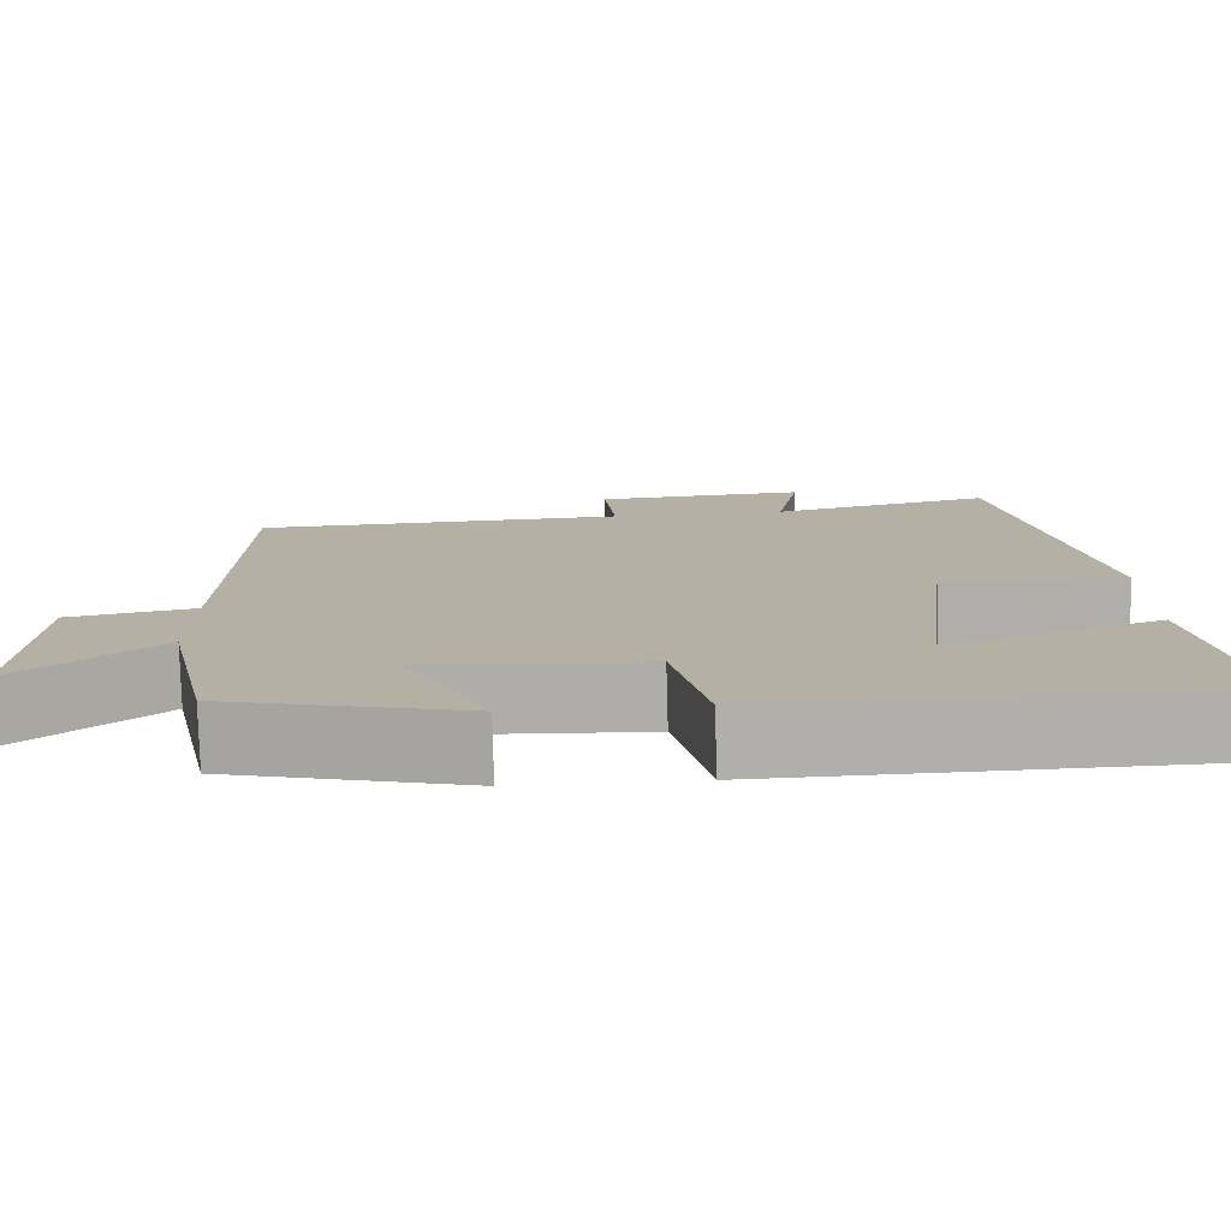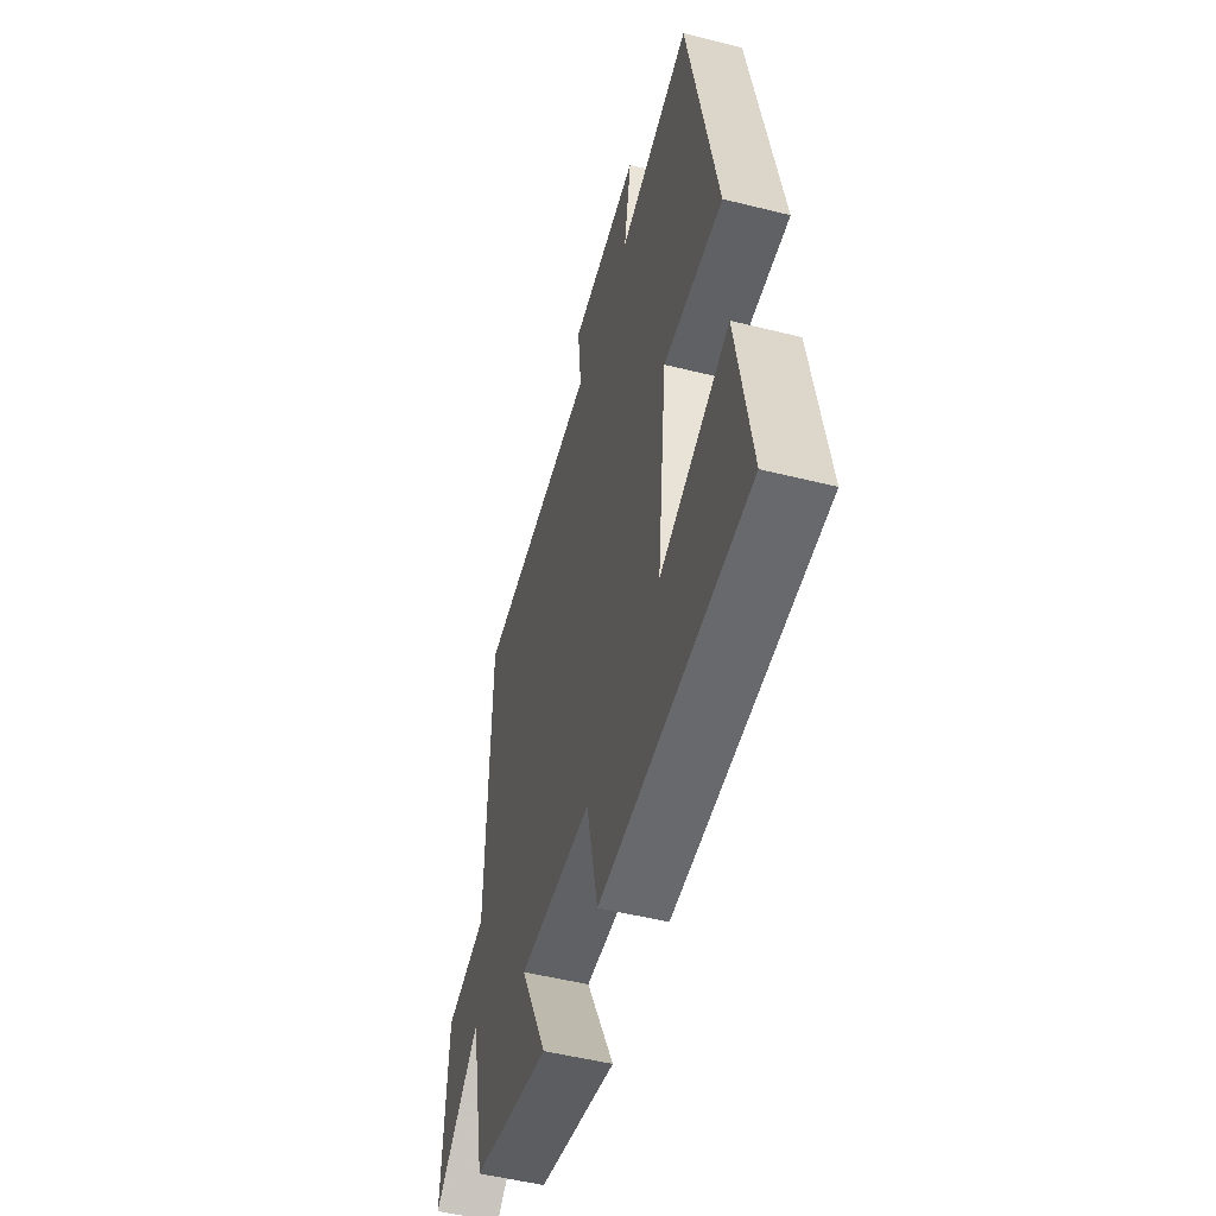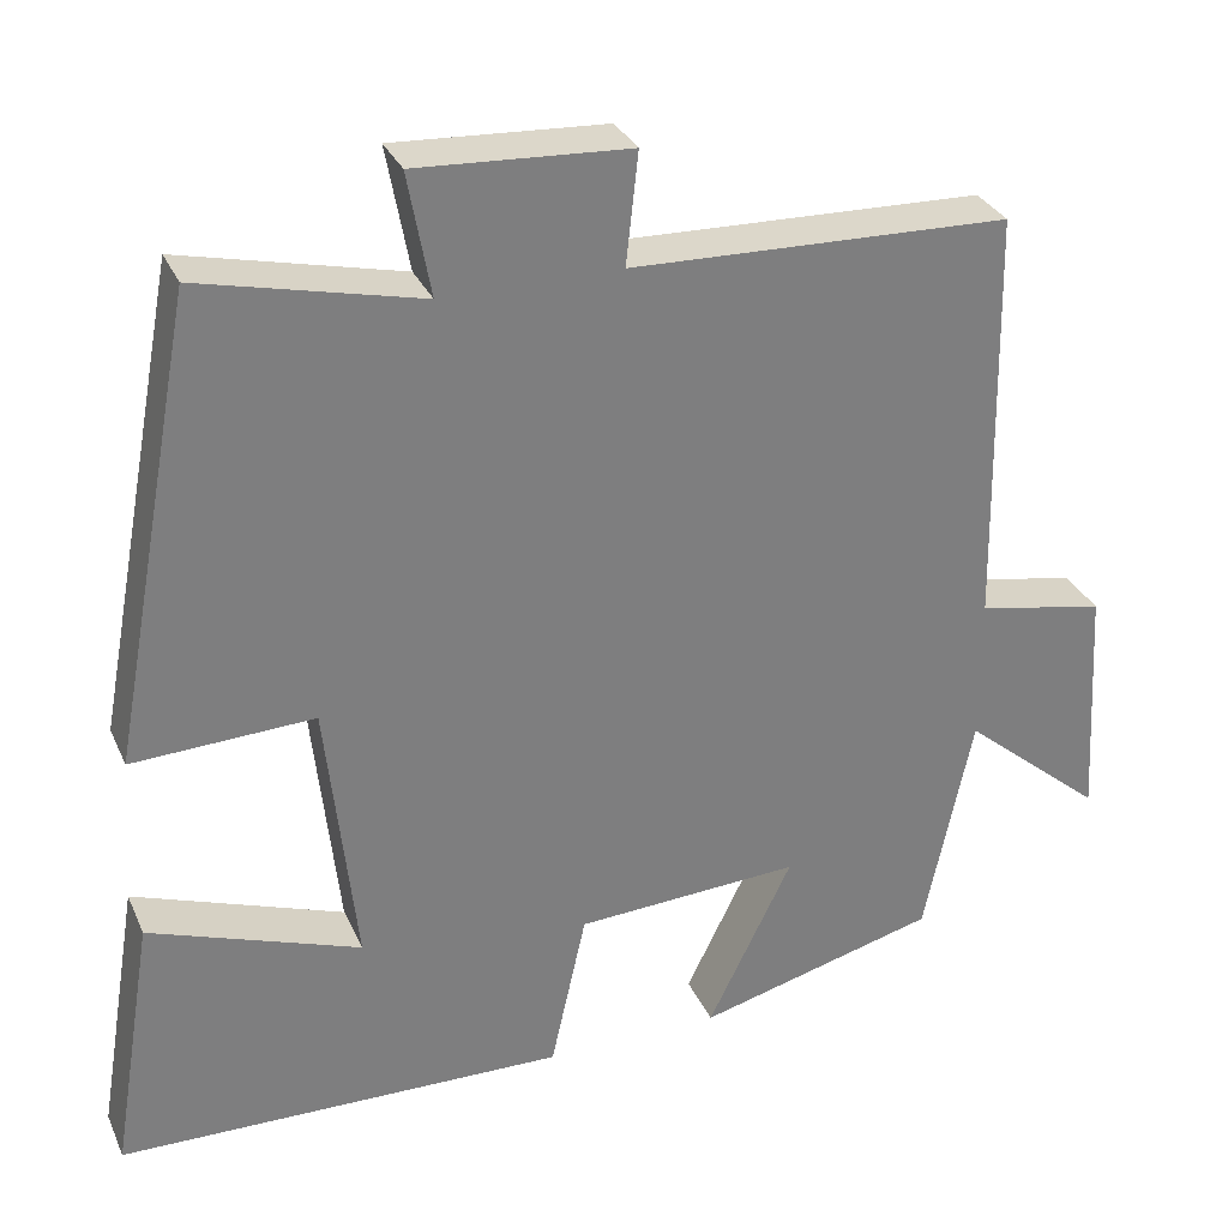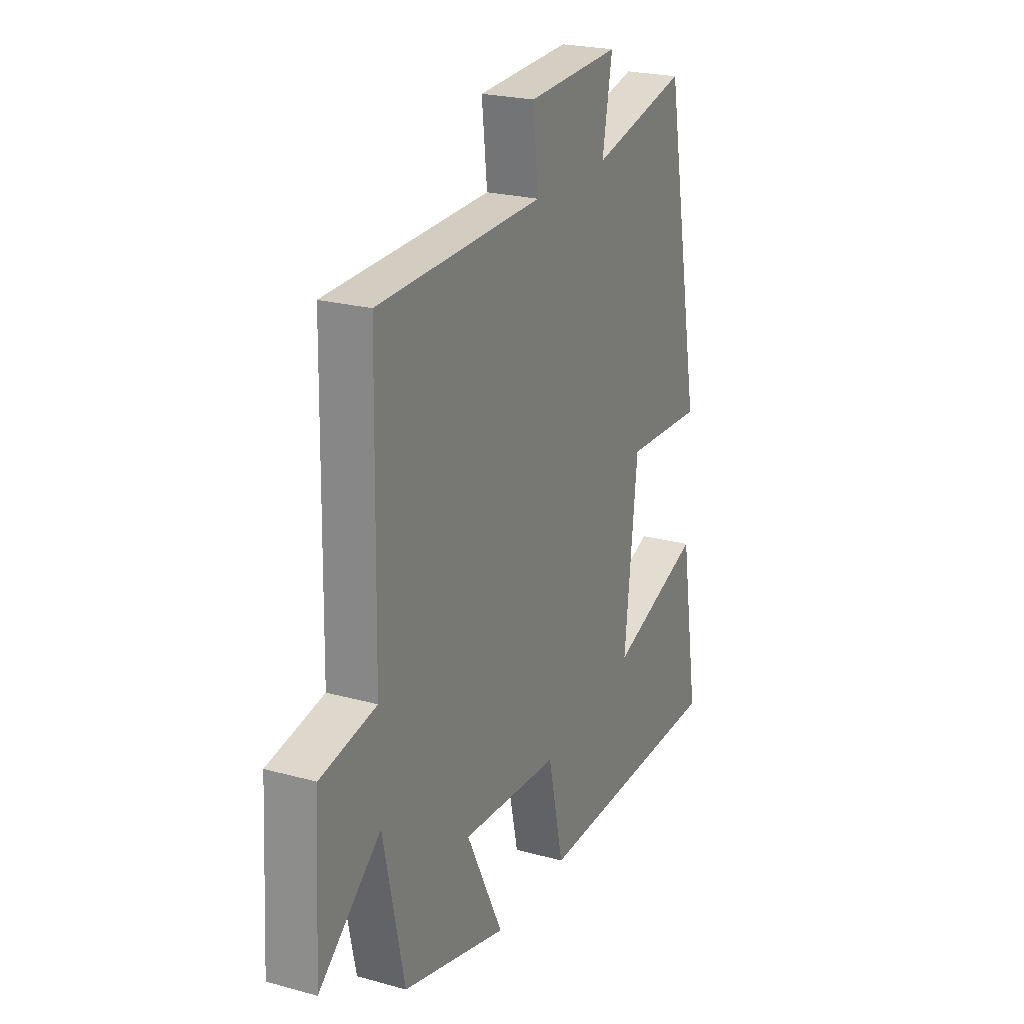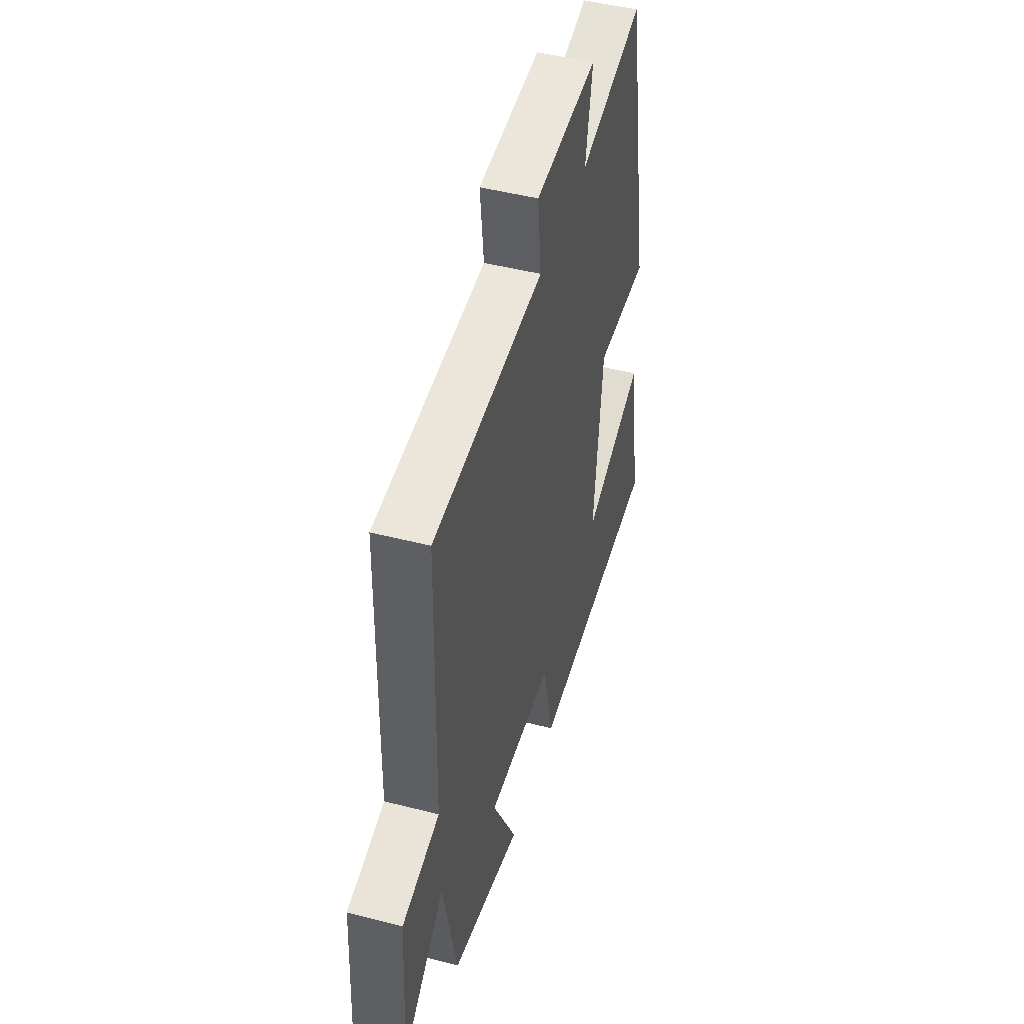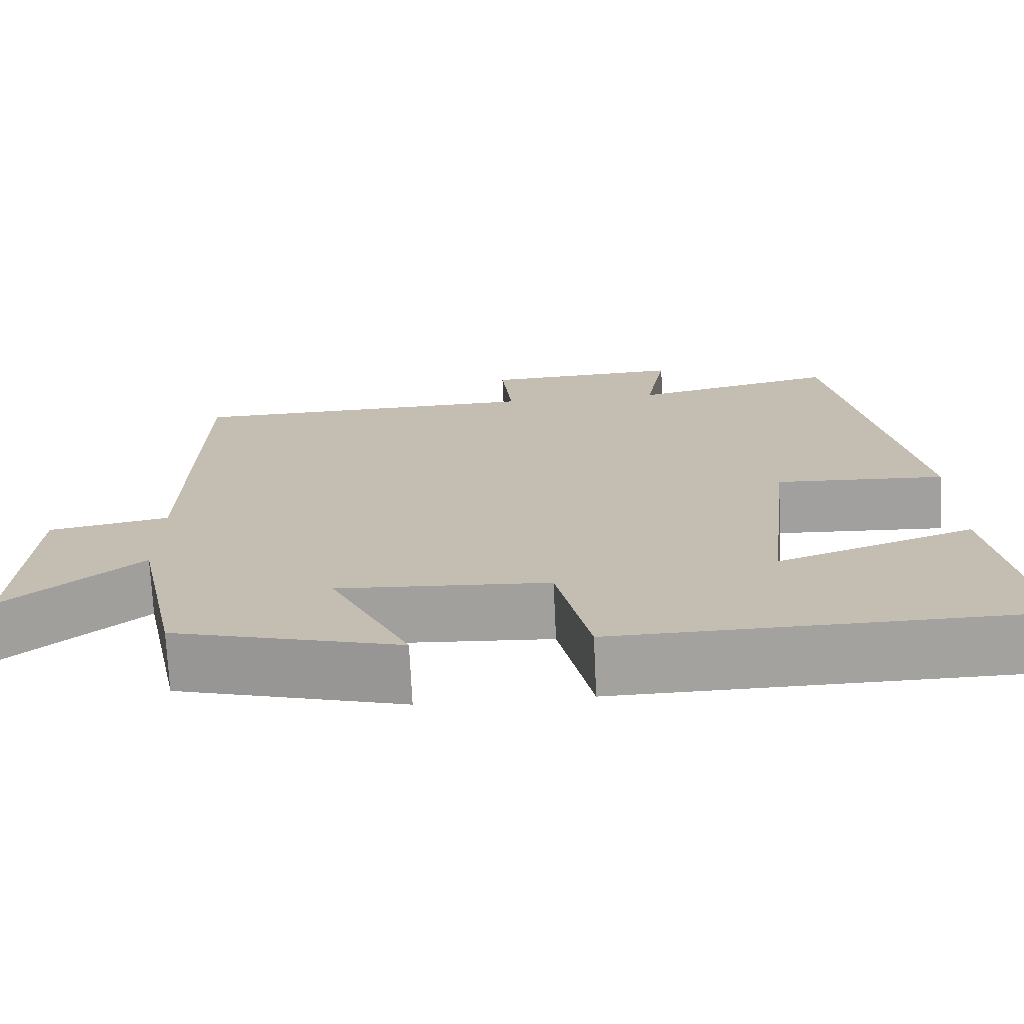
<metadata>
{"format":"obj","ext":"obj","renderer":"f3d","projection":"perspective","resolution":1024,"background":"white","views":[{"elev":-78.1,"azim":-178.4,"up":"+Z"},{"elev":-51.4,"azim":-105.2,"up":"+Z"},{"elev":31.1,"azim":-21.1,"up":"+Z"},{"elev":22.9,"azim":115.2,"up":"+Z"},{"elev":47.7,"azim":106.1,"up":"+Z"},{"elev":-72.3,"azim":-177.3,"up":"+Z"}]}
</metadata>
<code>
v 0.491 0.07 0.486
v 0.5 0.07 0.002
v 0.647 0.07 -0.027
v 0.663 0.07 -0.303
v 0.5 0.07 -0.166
v 0.445 0.07 -0.427
v 0.168 0.07 -0.5
v 0.265 0.07 -0.302
v 0.007 0.07 -0.316
v -0.034 0.07 -0.5
v -0.549 0.07 -0.488
v -0.5 0.07 -0.189
v -0.258 0.07 -0.276
v -0.292 0.07 0.038
v -0.5 0.07 0.029
v -0.401 0.07 0.56
v -0.148 0.07 0.5
v -0.174 0.07 0.642
v 0.07 0.07 0.628
v 0.056 0.07 0.5
v 0.491 0 0.486
v 0.5 0 0.002
v 0.647 0 -0.027
v 0.663 0 -0.303
v 0.5 0 -0.166
v 0.445 0 -0.427
v 0.168 0 -0.5
v 0.265 0 -0.302
v 0.007 0 -0.316
v -0.034 0 -0.5
v -0.549 0 -0.488
v -0.5 0 -0.189
v -0.258 0 -0.276
v -0.292 0 0.038
v -0.5 0 0.029
v -0.401 0 0.56
v -0.148 0 0.5
v -0.174 0 0.642
v 0.07 0 0.628
v 0.056 0 0.5
f 17 18 19 20
f 17 20 1 2
f 14 15 16 17
f 13 14 17 2
f 10 11 12 13
f 9 10 13
f 8 9 13 2
f 5 6 7 8
f 5 8 2 3
f 3 4 5
f 40 39 38 37
f 22 21 40 37
f 37 36 35 34
f 22 37 34 33
f 33 32 31 30
f 33 30 29
f 22 33 29 28
f 28 27 26 25
f 23 22 28 25
f 25 24 23
f 1 21 22 2
f 2 22 23 3
f 3 23 24 4
f 4 24 25 5
f 5 25 26 6
f 6 26 27 7
f 7 27 28 8
f 8 28 29 9
f 9 29 30 10
f 10 30 31 11
f 11 31 32 12
f 12 32 33 13
f 13 33 34 14
f 14 34 35 15
f 15 35 36 16
f 16 36 37 17
f 17 37 38 18
f 18 38 39 19
f 19 39 40 20
f 20 40 21 1

</code>
